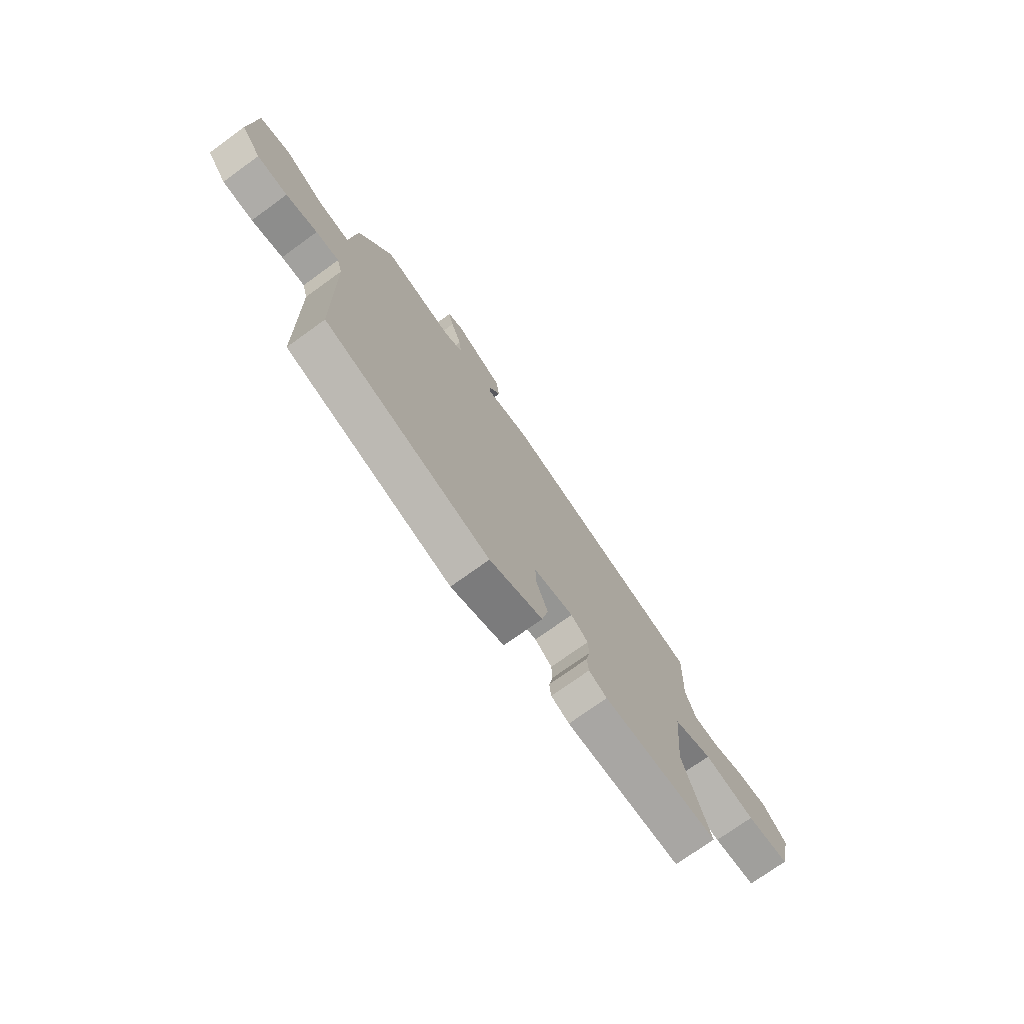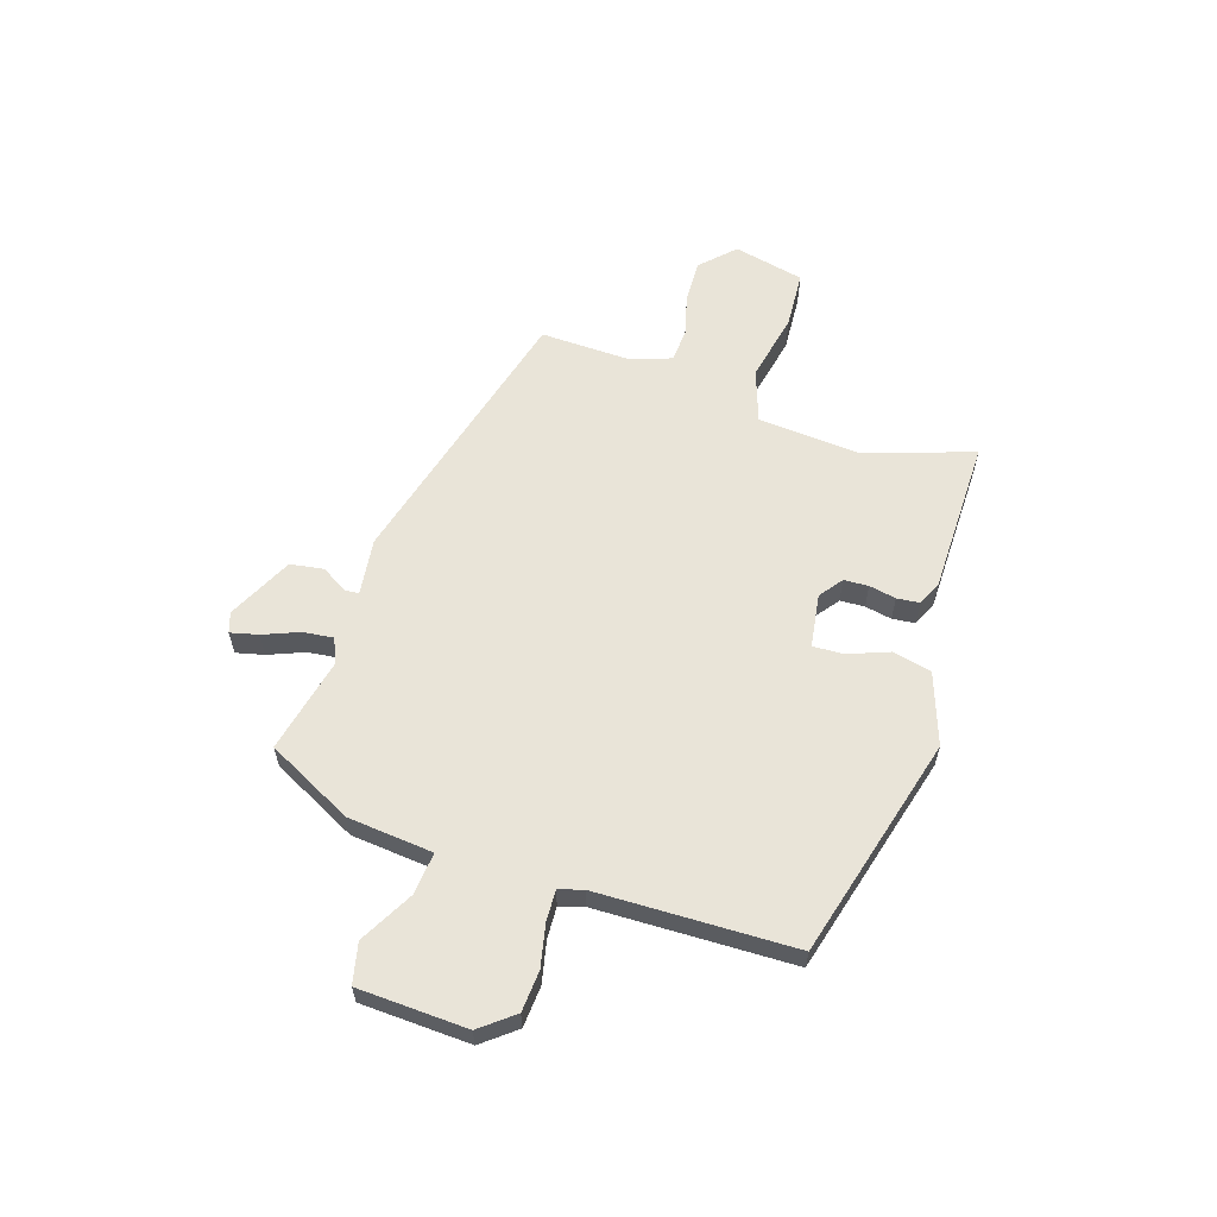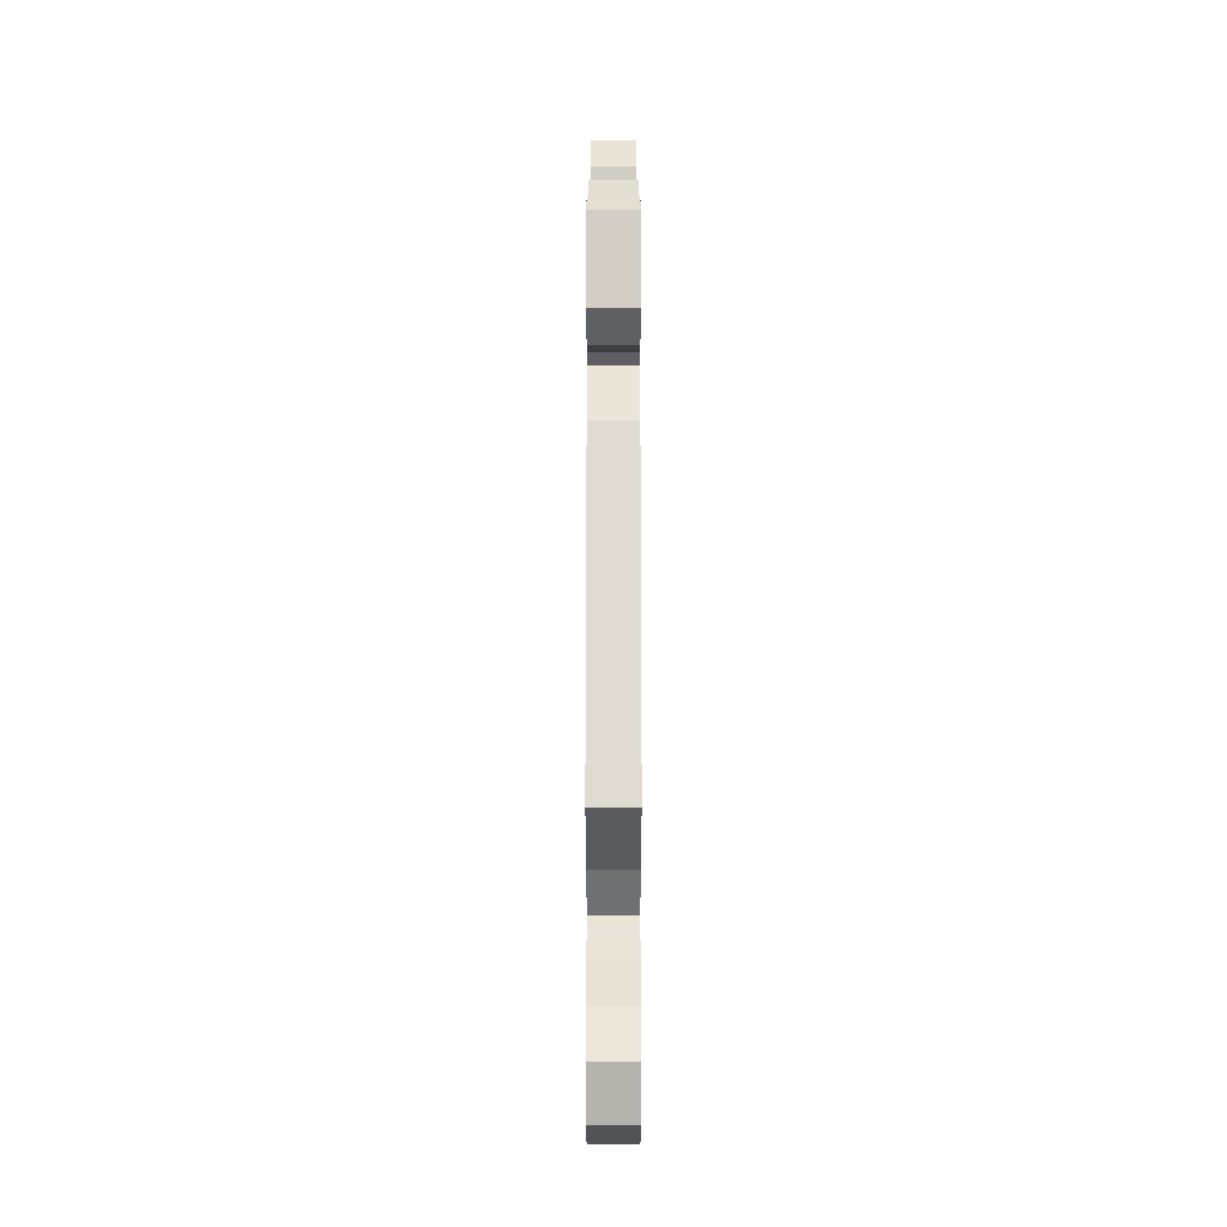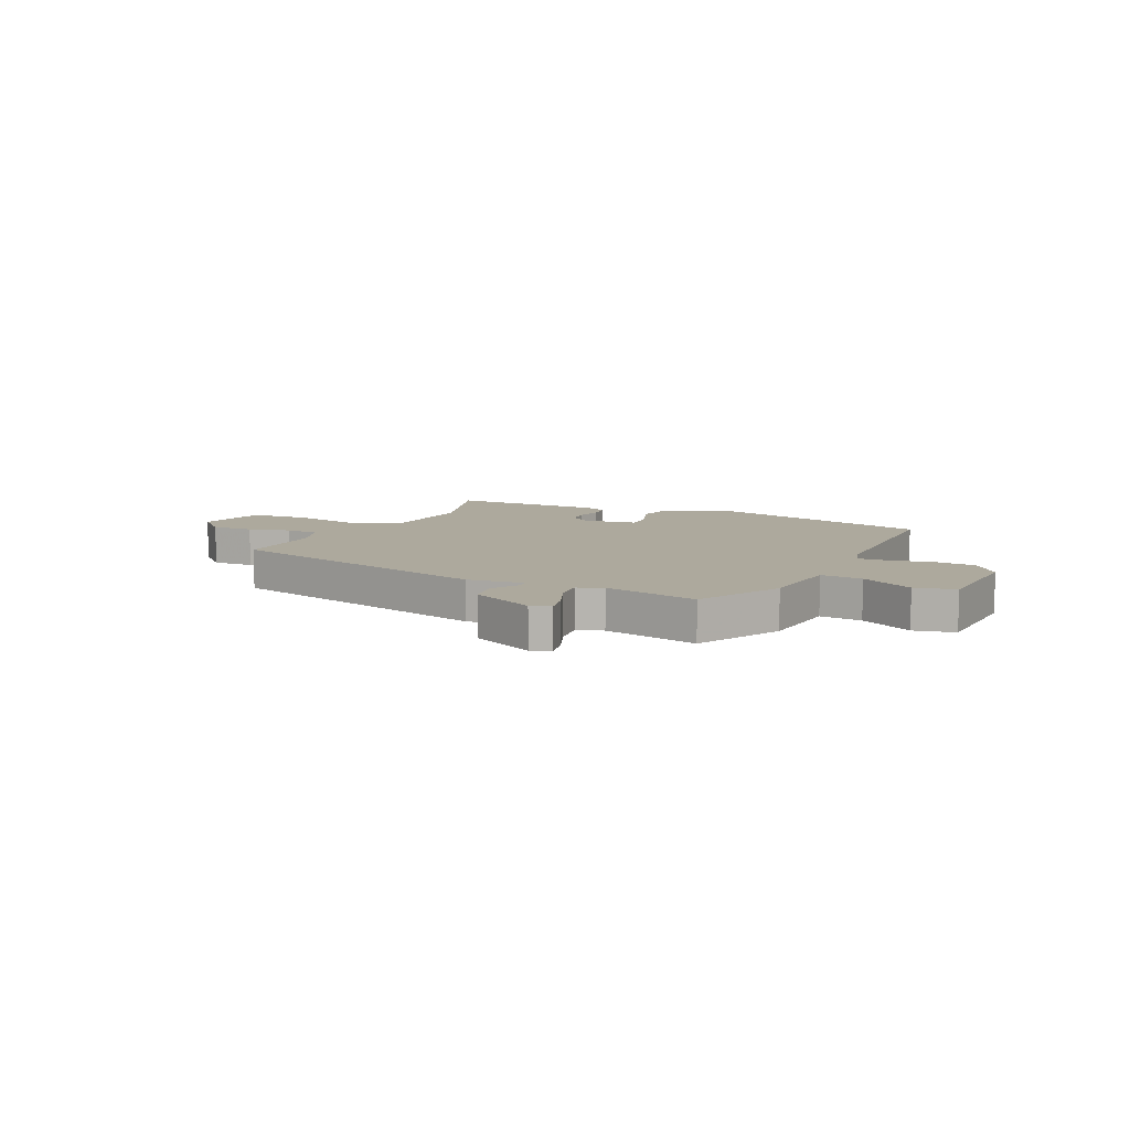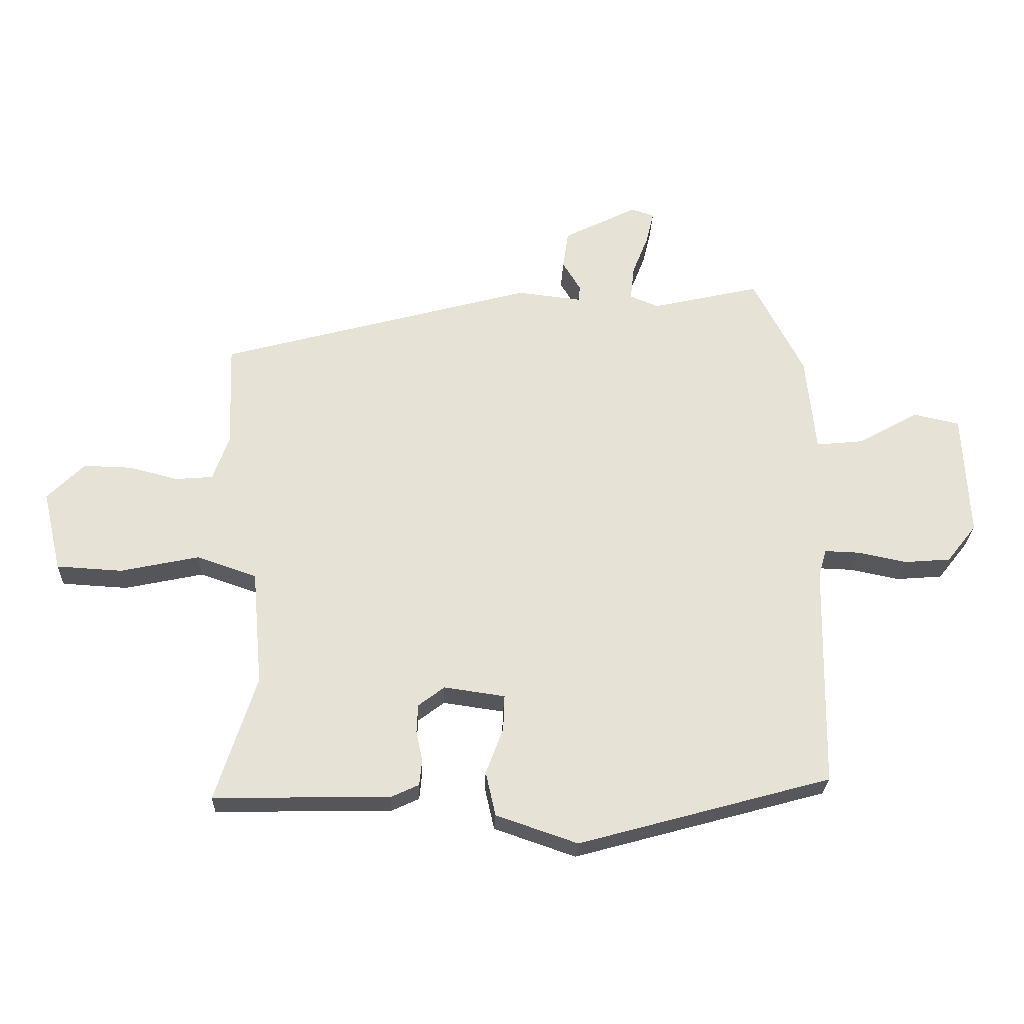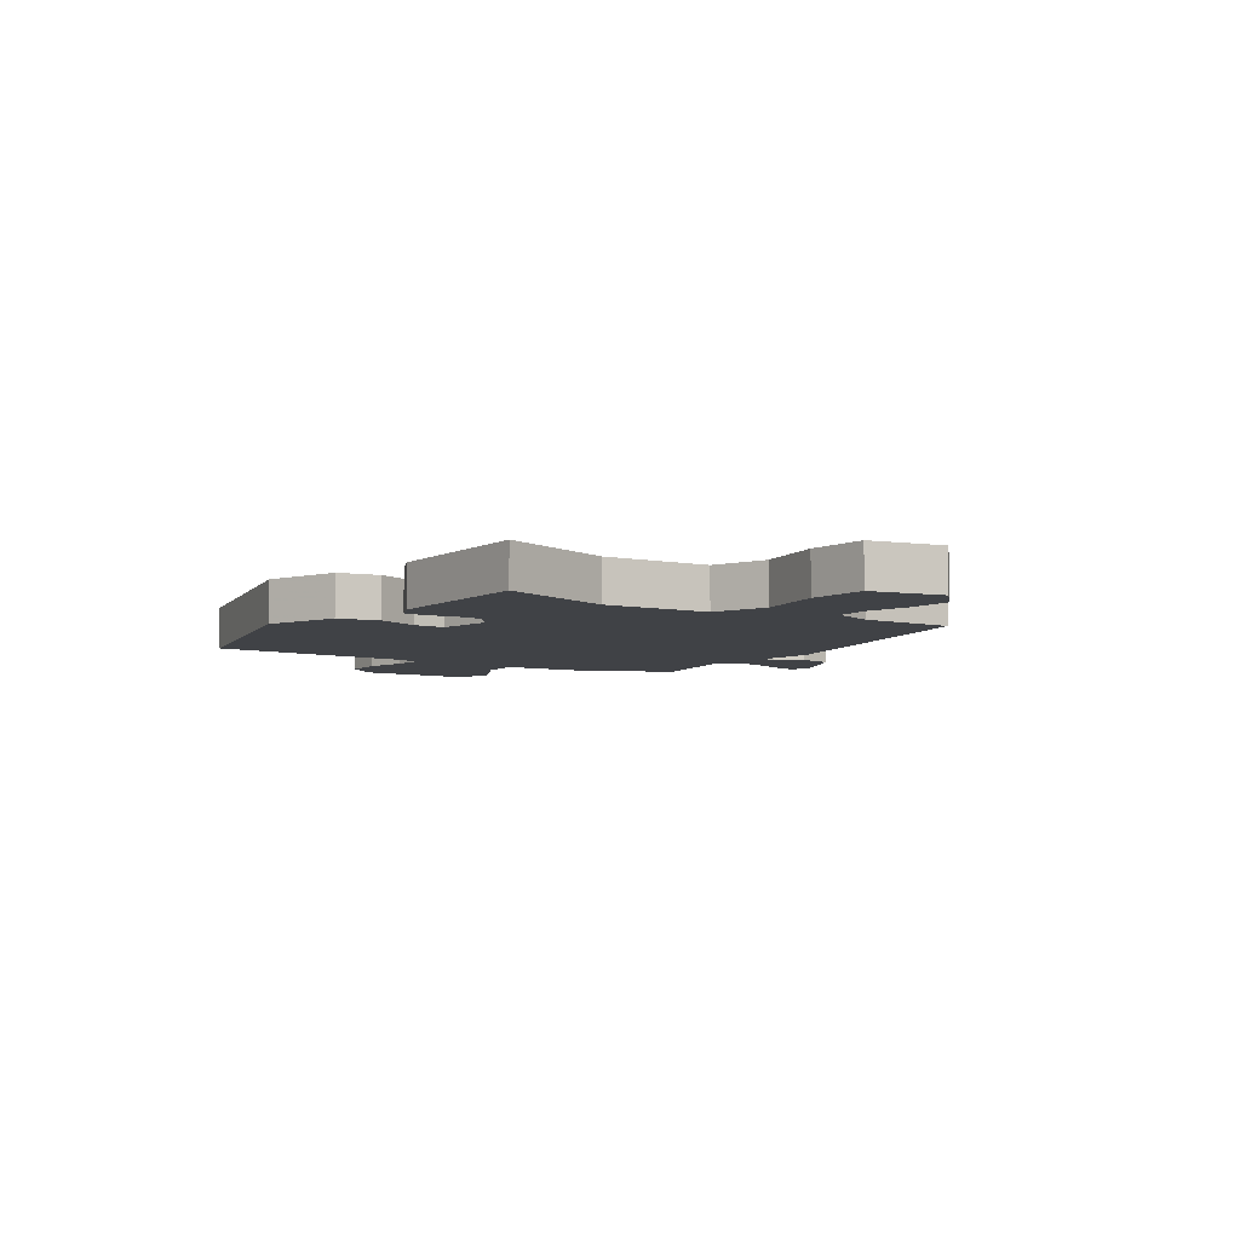
<metadata>
{"format":"obj","ext":"obj","renderer":"f3d","projection":"perspective","resolution":1024,"background":"white","views":[{"elev":-73.6,"azim":125.9,"up":"+Z"},{"elev":60.1,"azim":107.5,"up":"+Y"},{"elev":54.8,"azim":-90.0,"up":"+Z"},{"elev":8.8,"azim":25.1,"up":"+Y"},{"elev":-25.9,"azim":-2.2,"up":"+Z"},{"elev":-6.2,"azim":-125.7,"up":"+Y"}]}
</metadata>
<code>
v -0.516 0.07 -0.459
v -0.451 0.07 -0.258
v -0.467 0.07 -0.073
v -0.563 0.07 -0.04
v -0.689 0.07 -0.067
v -0.794 0.07 -0.061
v -0.824 0.07 0.068
v -0.765 0.07 0.127
v -0.687 0.07 0.125
v -0.61 0.07 0.105
v -0.549 0.07 0.11
v -0.523 0.07 0.183
v -0.529 0.07 0.35
v -0.025 0.07 0.487
v 0.079 0.07 0.475
v 0.081 0.07 0.5
v 0.052 0.07 0.548
v 0.061 0.07 0.609
v 0.179 0.07 0.668
v 0.216 0.07 0.656
v 0.204 0.07 0.605
v 0.178 0.07 0.539
v 0.172 0.07 0.484
v 0.218 0.07 0.465
v 0.392 0.07 0.505
v 0.473 0.07 0.349
v 0.489 0.07 0.193
v 0.566 0.07 0.201
v 0.663 0.07 0.255
v 0.737 0.07 0.239
v 0.747 0.07 0.039
v 0.699 0.07 -0.022
v 0.624 0.07 -0.028
v 0.547 0.07 -0.012
v 0.49 0.07 -0.01
v 0.477 0.07 -0.055
v 0.471 0.07 -0.415
v 0.065 0.07 -0.527
v -0.066 0.07 -0.482
v -0.082 0.07 -0.411
v -0.054 0.07 -0.336
v -0.052 0.07 -0.28
v -0.15 0.07 -0.266
v -0.192 0.07 -0.298
v -0.194 0.07 -0.343
v -0.184 0.07 -0.392
v -0.188 0.07 -0.433
v -0.233 0.07 -0.454
v -0.516 0 -0.459
v -0.451 0 -0.258
v -0.467 0 -0.073
v -0.563 0 -0.04
v -0.689 0 -0.067
v -0.794 0 -0.061
v -0.824 0 0.068
v -0.765 0 0.127
v -0.687 0 0.125
v -0.61 0 0.105
v -0.549 0 0.11
v -0.523 0 0.183
v -0.529 0 0.35
v -0.025 0 0.487
v 0.079 0 0.475
v 0.081 0 0.5
v 0.052 0 0.548
v 0.061 0 0.609
v 0.179 0 0.668
v 0.216 0 0.656
v 0.204 0 0.605
v 0.178 0 0.539
v 0.172 0 0.484
v 0.218 0 0.465
v 0.392 0 0.505
v 0.473 0 0.349
v 0.489 0 0.193
v 0.566 0 0.201
v 0.663 0 0.255
v 0.737 0 0.239
v 0.747 0 0.039
v 0.699 0 -0.022
v 0.624 0 -0.028
v 0.547 0 -0.012
v 0.49 0 -0.01
v 0.477 0 -0.055
v 0.471 0 -0.415
v 0.065 0 -0.527
v -0.066 0 -0.482
v -0.082 0 -0.411
v -0.054 0 -0.336
v -0.052 0 -0.28
v -0.15 0 -0.266
v -0.192 0 -0.298
v -0.194 0 -0.343
v -0.184 0 -0.392
v -0.188 0 -0.433
v -0.233 0 -0.454
f 48 1 2
f 47 48 2
f 46 47 2
f 45 46 2
f 44 45 2 3
f 43 44 3
f 42 43 3
f 39 40 41
f 38 39 41
f 37 38 41
f 36 37 41
f 35 36 41 42
f 32 33 34
f 31 32 34
f 30 31 34
f 29 30 34
f 28 29 34
f 27 28 34 35
f 35 42 3
f 27 35 3
f 26 27 3
f 25 26 3
f 24 25 3
f 20 21 22
f 19 20 22
f 18 19 22
f 17 18 22
f 16 17 22
f 15 16 22 23
f 12 13 14 15
f 24 3 4
f 23 24 4
f 15 23 4
f 12 15 4
f 11 12 4
f 8 9 10
f 7 8 10
f 7 10 11
f 6 7 11
f 5 6 11
f 4 5 11
f 50 49 96
f 50 96 95
f 50 95 94
f 50 94 93
f 51 50 93 92
f 51 92 91
f 51 91 90
f 89 88 87
f 89 87 86
f 89 86 85
f 89 85 84
f 90 89 84 83
f 82 81 80
f 82 80 79
f 82 79 78
f 82 78 77
f 82 77 76
f 83 82 76 75
f 51 90 83
f 51 83 75
f 51 75 74
f 51 74 73
f 51 73 72
f 70 69 68
f 70 68 67
f 70 67 66
f 70 66 65
f 70 65 64
f 71 70 64 63
f 63 62 61 60
f 52 51 72
f 52 72 71
f 52 71 63
f 52 63 60
f 52 60 59
f 58 57 56
f 58 56 55
f 59 58 55
f 59 55 54
f 59 54 53
f 59 53 52
f 1 49 50 2
f 2 50 51 3
f 3 51 52 4
f 4 52 53 5
f 5 53 54 6
f 6 54 55 7
f 7 55 56 8
f 8 56 57 9
f 9 57 58 10
f 10 58 59 11
f 11 59 60 12
f 12 60 61 13
f 13 61 62 14
f 14 62 63 15
f 15 63 64 16
f 16 64 65 17
f 17 65 66 18
f 18 66 67 19
f 19 67 68 20
f 20 68 69 21
f 21 69 70 22
f 22 70 71 23
f 23 71 72 24
f 24 72 73 25
f 25 73 74 26
f 26 74 75 27
f 27 75 76 28
f 28 76 77 29
f 29 77 78 30
f 30 78 79 31
f 31 79 80 32
f 32 80 81 33
f 33 81 82 34
f 34 82 83 35
f 35 83 84 36
f 36 84 85 37
f 37 85 86 38
f 38 86 87 39
f 39 87 88 40
f 40 88 89 41
f 41 89 90 42
f 42 90 91 43
f 43 91 92 44
f 44 92 93 45
f 45 93 94 46
f 46 94 95 47
f 47 95 96 48
f 48 96 49 1

</code>
